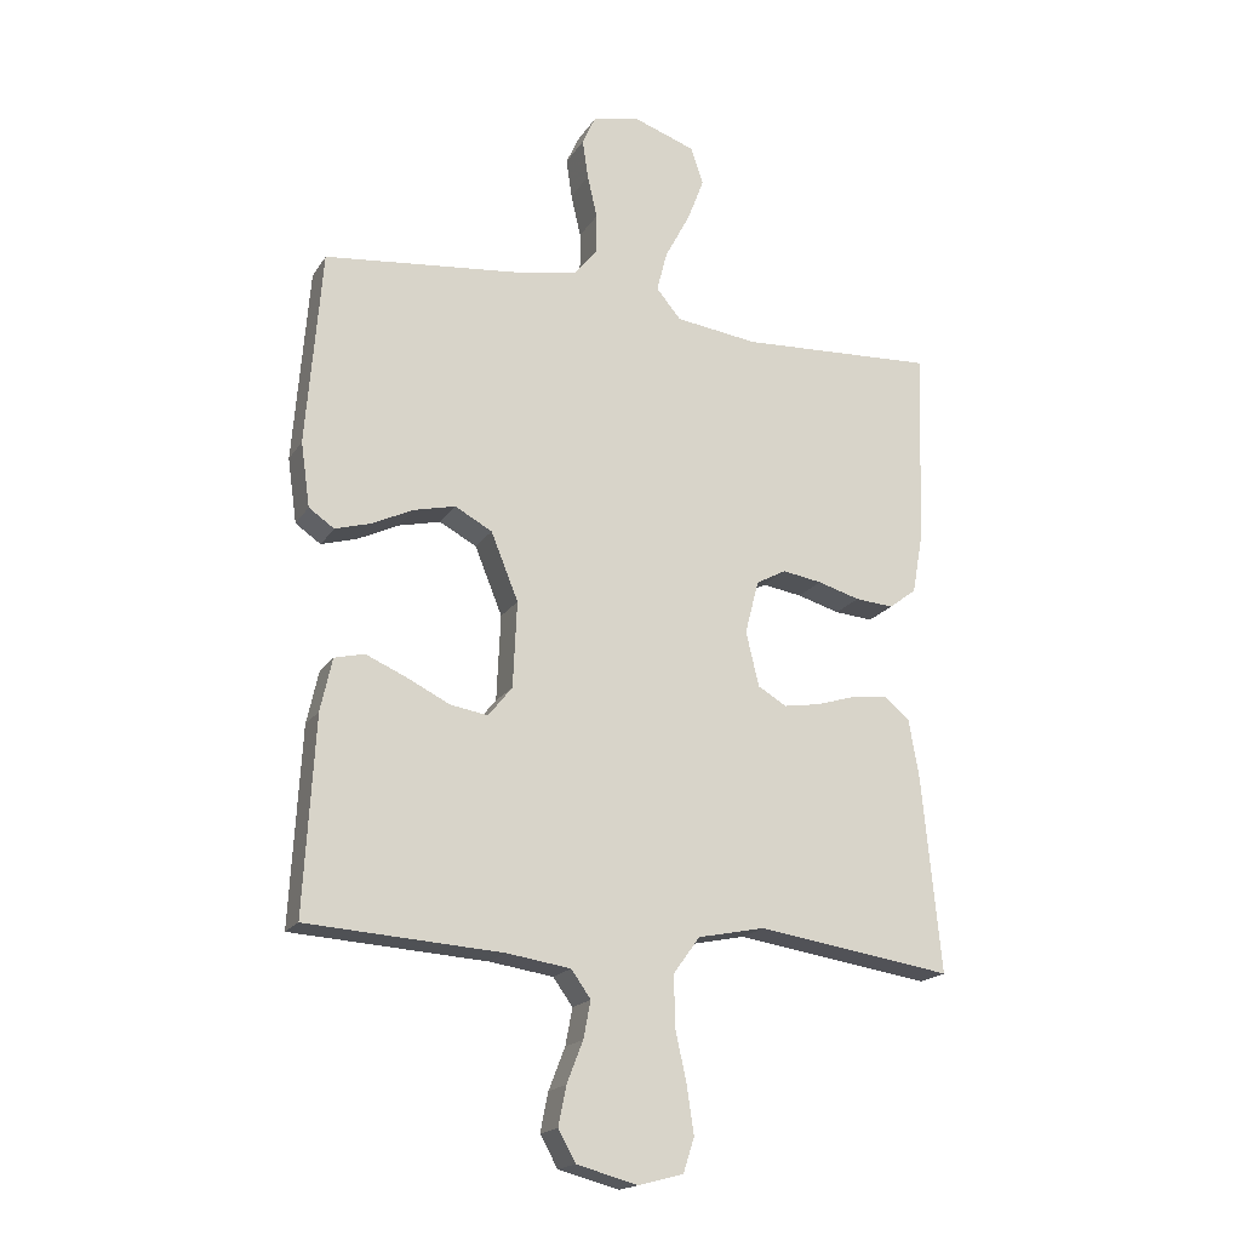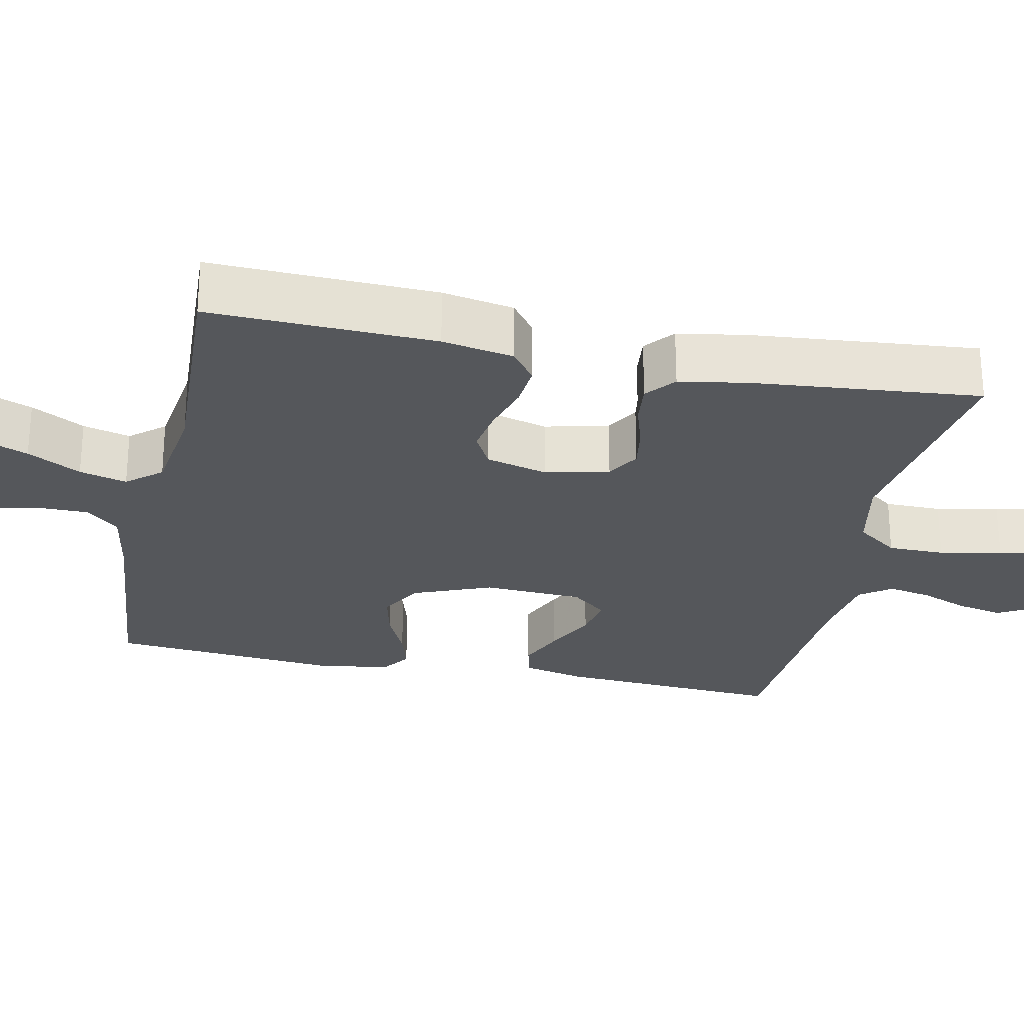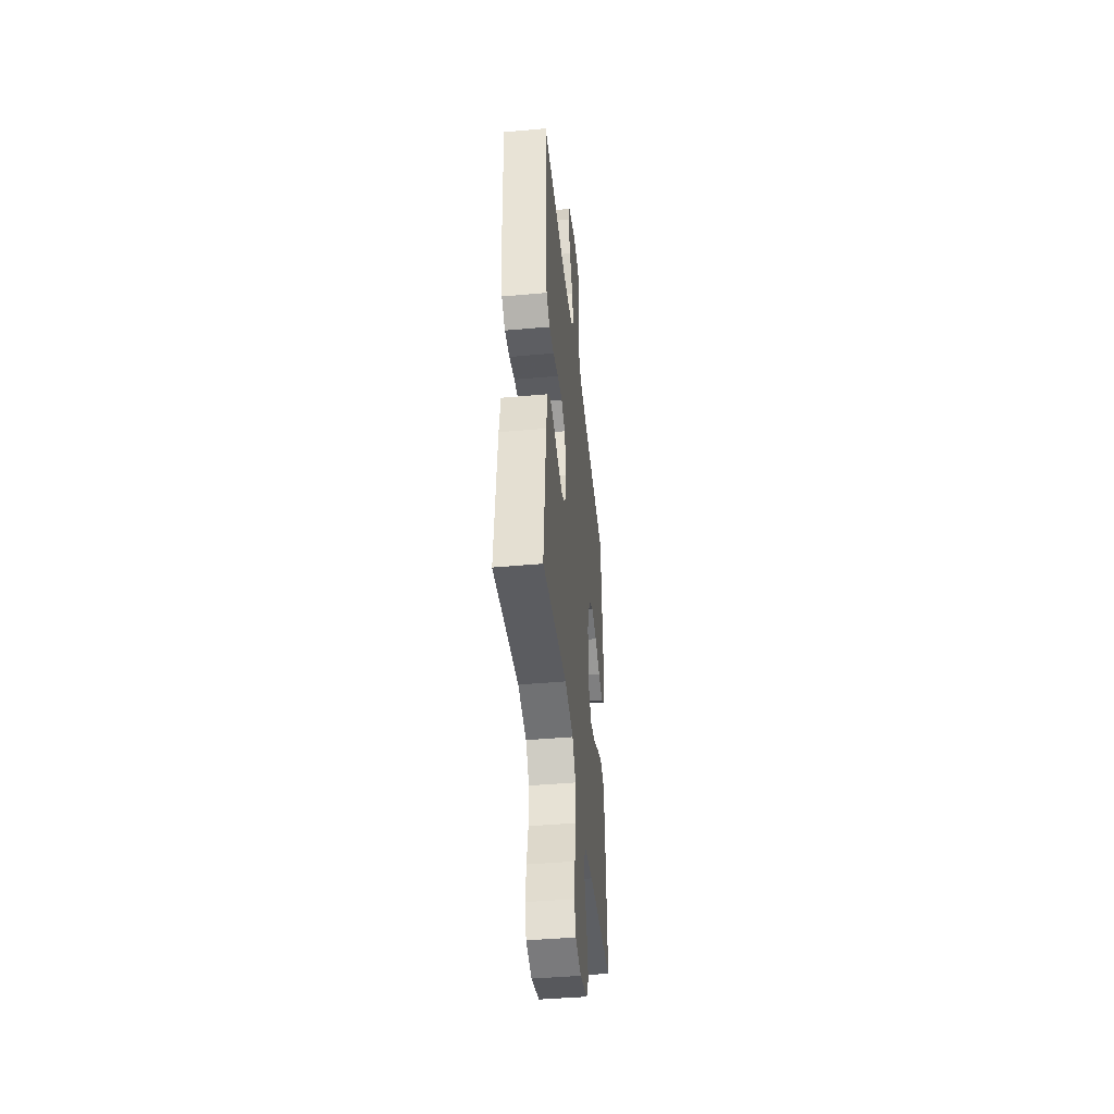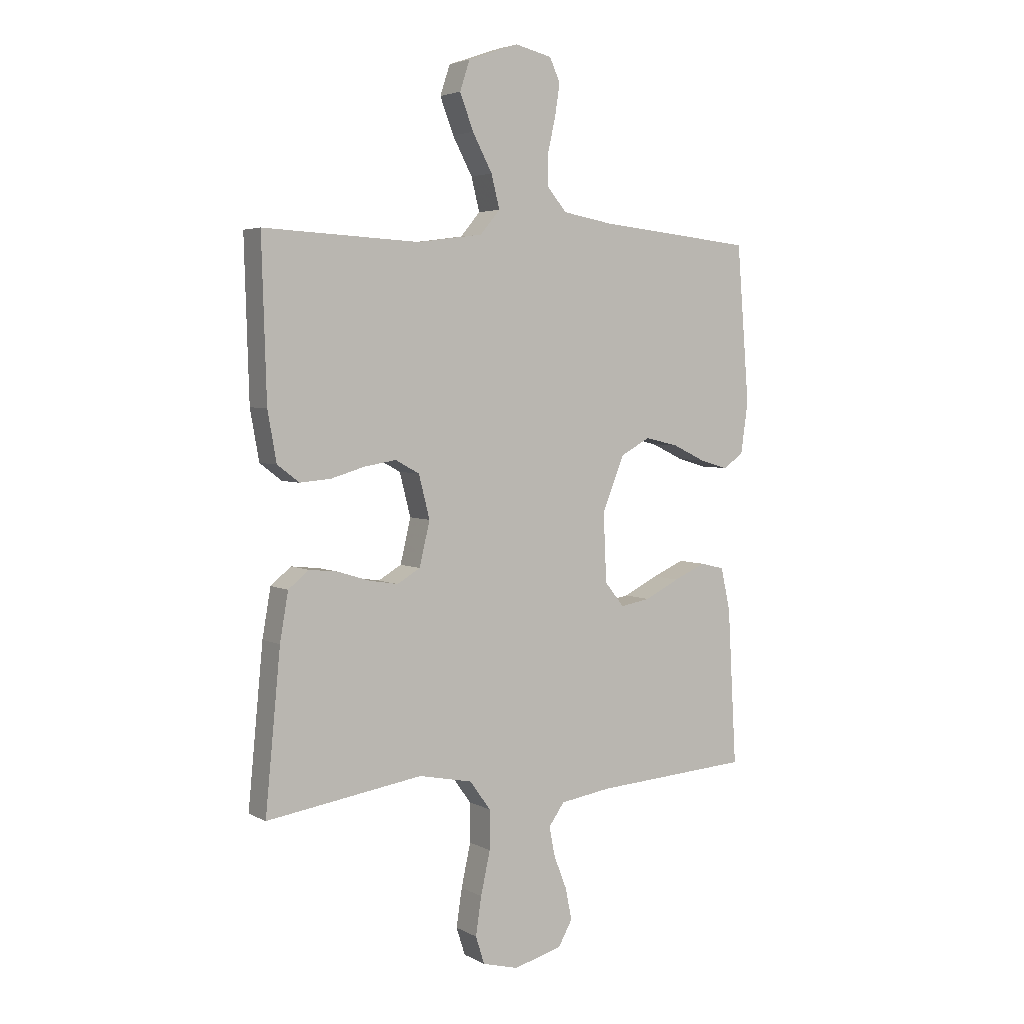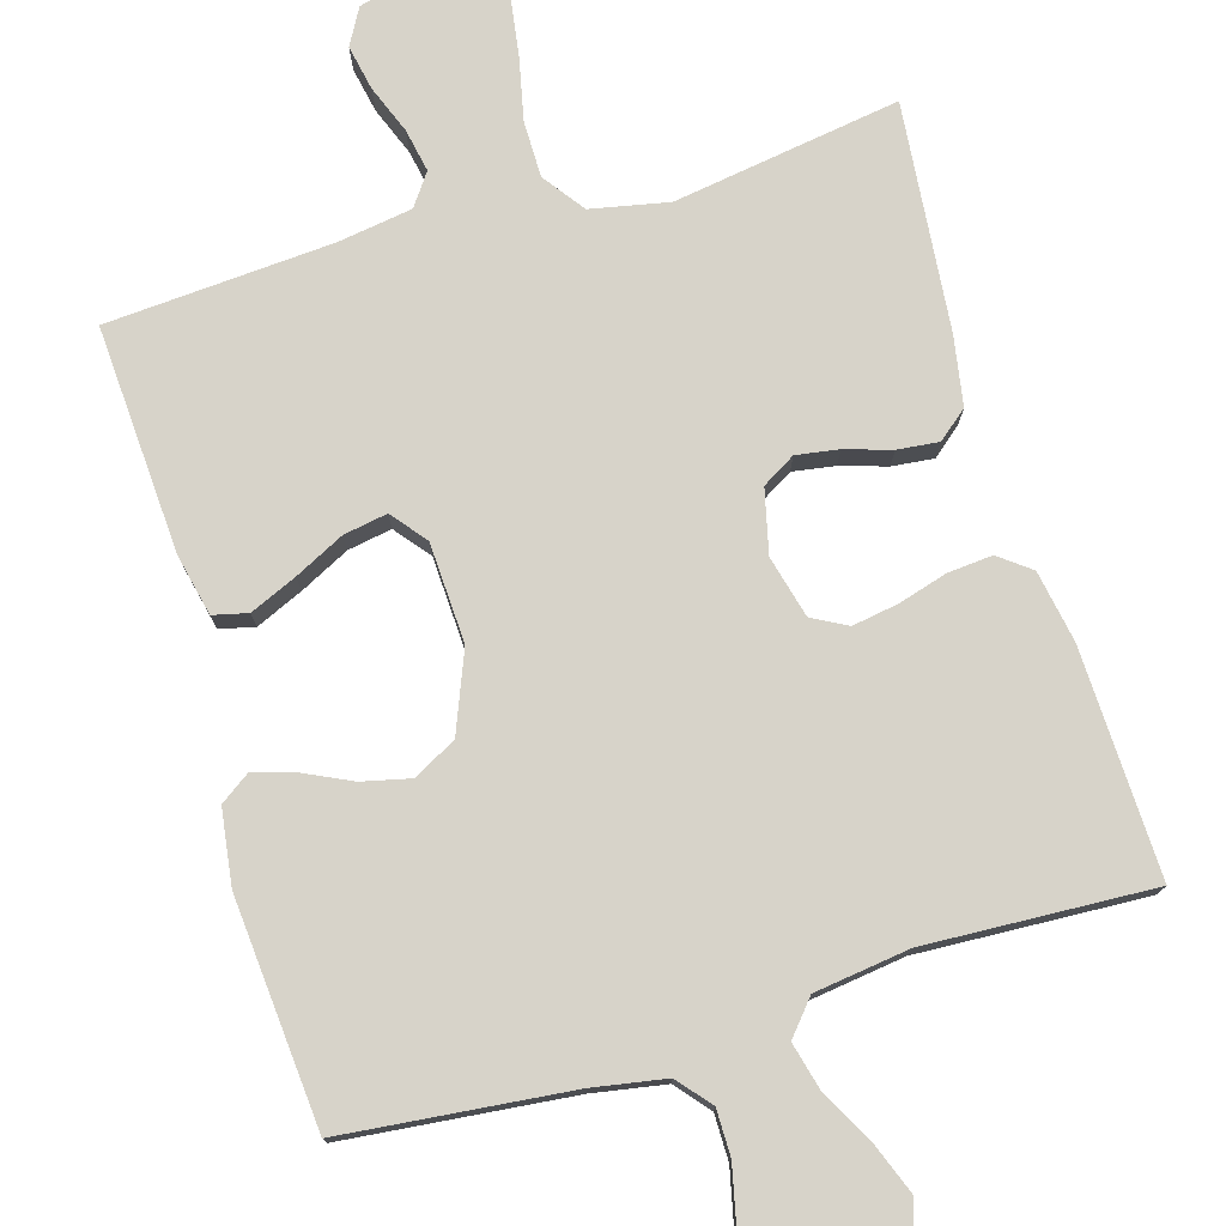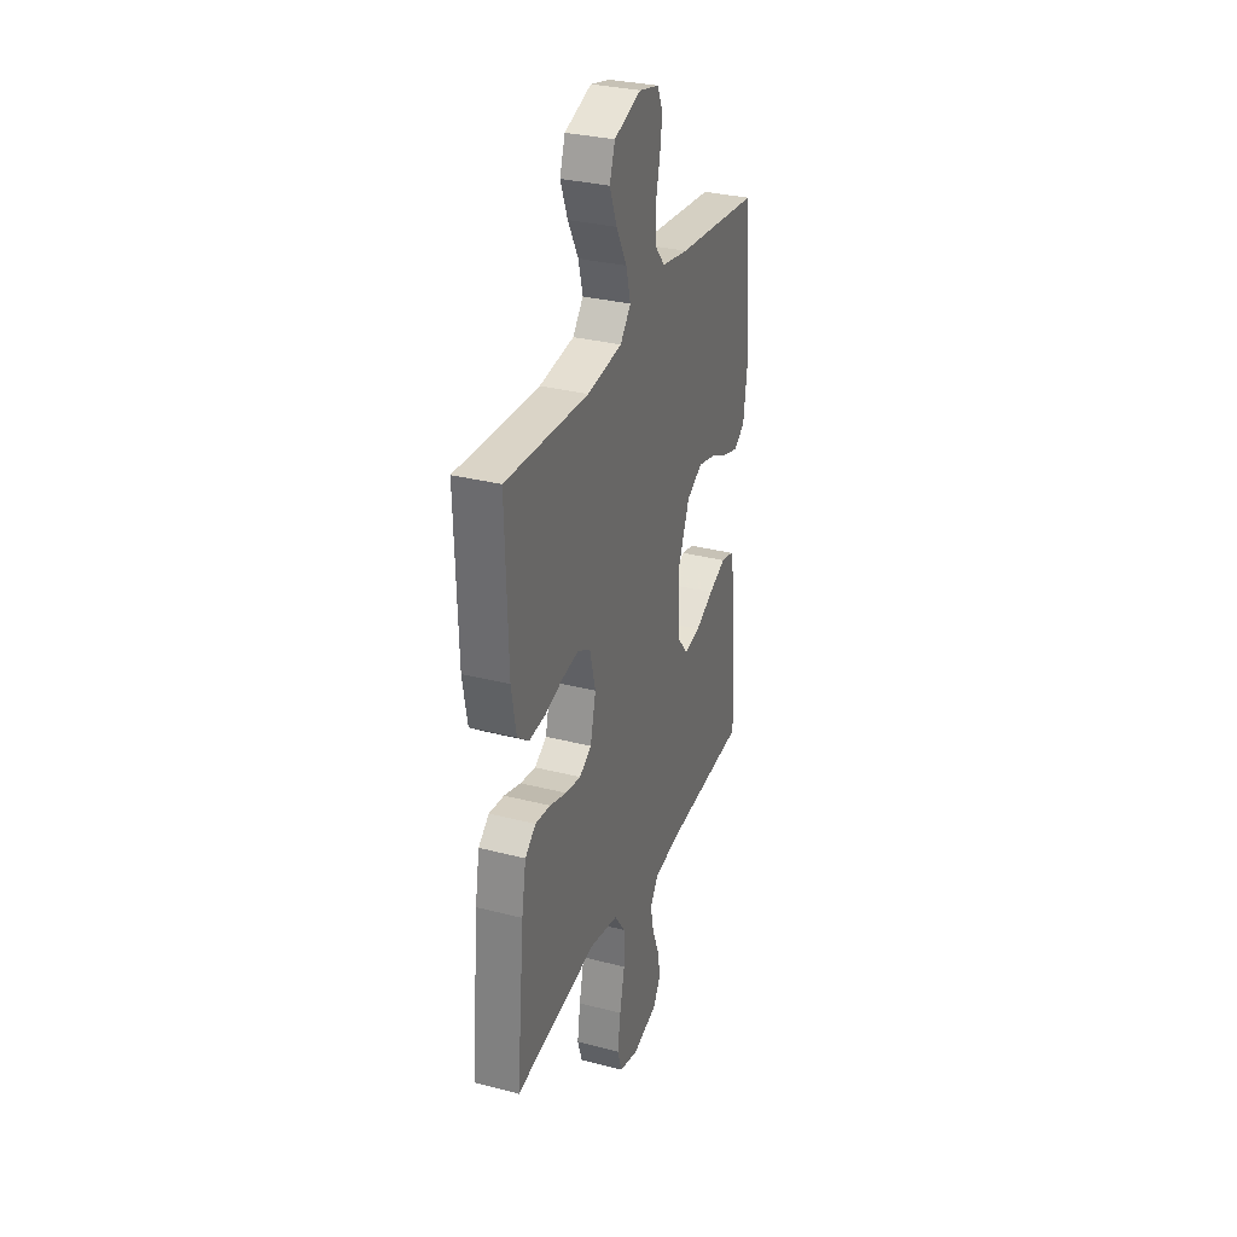
<metadata>
{"format":"obj","ext":"obj","renderer":"f3d","projection":"perspective","resolution":1024,"background":"white","views":[{"elev":-18.3,"azim":-22.6,"up":"+Z"},{"elev":-26.8,"azim":78.0,"up":"+Y"},{"elev":-43.8,"azim":96.0,"up":"+Z"},{"elev":4.1,"azim":148.4,"up":"+Z"},{"elev":76.4,"azim":-16.6,"up":"+Y"},{"elev":31.4,"azim":110.2,"up":"+Z"}]}
</metadata>
<code>
v 0.5 0.07 -0.5
v 0.2 0.07 -0.454
v 0.097 0.07 -0.475
v 0.057 0.07 -0.53
v 0.057 0.07 -0.605
v 0.075 0.07 -0.687
v 0.086 0.07 -0.76
v 0.069 0.07 -0.813
v 0 0.07 -0.831
v -0.093 0.07 -0.806
v -0.12 0.07 -0.758
v -0.108 0.07 -0.698
v -0.083 0.07 -0.634
v -0.072 0.07 -0.577
v -0.102 0.07 -0.535
v -0.2 0.07 -0.52
v -0.5 0.07 -0.5
v -0.483 0.07 -0.2
v -0.465 0.07 -0.119
v -0.419 0.07 -0.108
v -0.357 0.07 -0.135
v -0.291 0.07 -0.168
v -0.233 0.07 -0.178
v -0.196 0.07 -0.132
v -0.19 0.07 0
v -0.232 0.07 0.104
v -0.289 0.07 0.135
v -0.353 0.07 0.12
v -0.416 0.07 0.09
v -0.471 0.07 0.074
v -0.51 0.07 0.101
v -0.524 0.07 0.2
v -0.5 0.07 0.5
v -0.2 0.07 0.531
v -0.104 0.07 0.548
v -0.067 0.07 0.592
v -0.067 0.07 0.653
v -0.082 0.07 0.719
v -0.091 0.07 0.779
v -0.071 0.07 0.823
v 0 0.07 0.84
v 0.097 0.07 0.806
v 0.116 0.07 0.749
v 0.09 0.07 0.681
v 0.052 0.07 0.61
v 0.036 0.07 0.547
v 0.074 0.07 0.502
v 0.2 0.07 0.485
v 0.5 0.07 0.5
v 0.491 0.07 0.2
v 0.474 0.07 0.105
v 0.432 0.07 0.073
v 0.373 0.07 0.078
v 0.308 0.07 0.097
v 0.247 0.07 0.107
v 0.201 0.07 0.082
v 0.18 0.07 0
v 0.2 0.07 -0.084
v 0.244 0.07 -0.11
v 0.3 0.07 -0.101
v 0.361 0.07 -0.082
v 0.416 0.07 -0.076
v 0.455 0.07 -0.108
v 0.471 0.07 -0.2
v 0.5 0 -0.5
v 0.2 0 -0.454
v 0.097 0 -0.475
v 0.057 0 -0.53
v 0.057 0 -0.605
v 0.075 0 -0.687
v 0.086 0 -0.76
v 0.069 0 -0.813
v 0 0 -0.831
v -0.093 0 -0.806
v -0.12 0 -0.758
v -0.108 0 -0.698
v -0.083 0 -0.634
v -0.072 0 -0.577
v -0.102 0 -0.535
v -0.2 0 -0.52
v -0.5 0 -0.5
v -0.483 0 -0.2
v -0.465 0 -0.119
v -0.419 0 -0.108
v -0.357 0 -0.135
v -0.291 0 -0.168
v -0.233 0 -0.178
v -0.196 0 -0.132
v -0.19 0 0
v -0.232 0 0.104
v -0.289 0 0.135
v -0.353 0 0.12
v -0.416 0 0.09
v -0.471 0 0.074
v -0.51 0 0.101
v -0.524 0 0.2
v -0.5 0 0.5
v -0.2 0 0.531
v -0.104 0 0.548
v -0.067 0 0.592
v -0.067 0 0.653
v -0.082 0 0.719
v -0.091 0 0.779
v -0.071 0 0.823
v 0 0 0.84
v 0.097 0 0.806
v 0.116 0 0.749
v 0.09 0 0.681
v 0.052 0 0.61
v 0.036 0 0.547
v 0.074 0 0.502
v 0.2 0 0.485
v 0.5 0 0.5
v 0.491 0 0.2
v 0.474 0 0.105
v 0.432 0 0.073
v 0.373 0 0.078
v 0.308 0 0.097
v 0.247 0 0.107
v 0.201 0 0.082
v 0.18 0 0
v 0.2 0 -0.084
v 0.244 0 -0.11
v 0.3 0 -0.101
v 0.361 0 -0.082
v 0.416 0 -0.076
v 0.455 0 -0.108
v 0.471 0 -0.2
f 63 64 1 2
f 60 61 62 63
f 59 60 63 2
f 58 59 2 3
f 57 58 3 4
f 51 52 53 54
f 51 54 55
f 48 49 50 51
f 47 48 51 55
f 46 47 55 56
f 42 43 44 45
f 42 45 46
f 41 42 46
f 40 41 46
f 37 38 39 40
f 37 40 46 56
f 31 32 33 34
f 31 34 35
f 28 29 30 31
f 27 28 31 35
f 26 27 35 36
f 19 20 21 22
f 17 18 19 22
f 16 17 22 23
f 15 16 23 24
f 10 11 12 13
f 10 13 14
f 9 10 14
f 8 9 14
f 5 6 7 8
f 5 8 14
f 4 5 14 15
f 36 37 56 57
f 25 26 36 57
f 24 25 57
f 4 15 24 57
f 66 65 128 127
f 127 126 125 124
f 66 127 124 123
f 67 66 123 122
f 68 67 122 121
f 118 117 116 115
f 119 118 115
f 115 114 113 112
f 119 115 112 111
f 120 119 111 110
f 109 108 107 106
f 110 109 106
f 110 106 105
f 110 105 104
f 104 103 102 101
f 120 110 104 101
f 98 97 96 95
f 99 98 95
f 95 94 93 92
f 99 95 92 91
f 100 99 91 90
f 86 85 84 83
f 86 83 82 81
f 87 86 81 80
f 88 87 80 79
f 77 76 75 74
f 78 77 74
f 78 74 73
f 78 73 72
f 72 71 70 69
f 78 72 69
f 79 78 69 68
f 121 120 101 100
f 121 100 90 89
f 121 89 88
f 121 88 79 68
f 1 65 66 2
f 2 66 67 3
f 3 67 68 4
f 4 68 69 5
f 5 69 70 6
f 6 70 71 7
f 7 71 72 8
f 8 72 73 9
f 9 73 74 10
f 10 74 75 11
f 11 75 76 12
f 12 76 77 13
f 13 77 78 14
f 14 78 79 15
f 15 79 80 16
f 16 80 81 17
f 17 81 82 18
f 18 82 83 19
f 19 83 84 20
f 20 84 85 21
f 21 85 86 22
f 22 86 87 23
f 23 87 88 24
f 24 88 89 25
f 25 89 90 26
f 26 90 91 27
f 27 91 92 28
f 28 92 93 29
f 29 93 94 30
f 30 94 95 31
f 31 95 96 32
f 32 96 97 33
f 33 97 98 34
f 34 98 99 35
f 35 99 100 36
f 36 100 101 37
f 37 101 102 38
f 38 102 103 39
f 39 103 104 40
f 40 104 105 41
f 41 105 106 42
f 42 106 107 43
f 43 107 108 44
f 44 108 109 45
f 45 109 110 46
f 46 110 111 47
f 47 111 112 48
f 48 112 113 49
f 49 113 114 50
f 50 114 115 51
f 51 115 116 52
f 52 116 117 53
f 53 117 118 54
f 54 118 119 55
f 55 119 120 56
f 56 120 121 57
f 57 121 122 58
f 58 122 123 59
f 59 123 124 60
f 60 124 125 61
f 61 125 126 62
f 62 126 127 63
f 63 127 128 64
f 64 128 65 1

</code>
